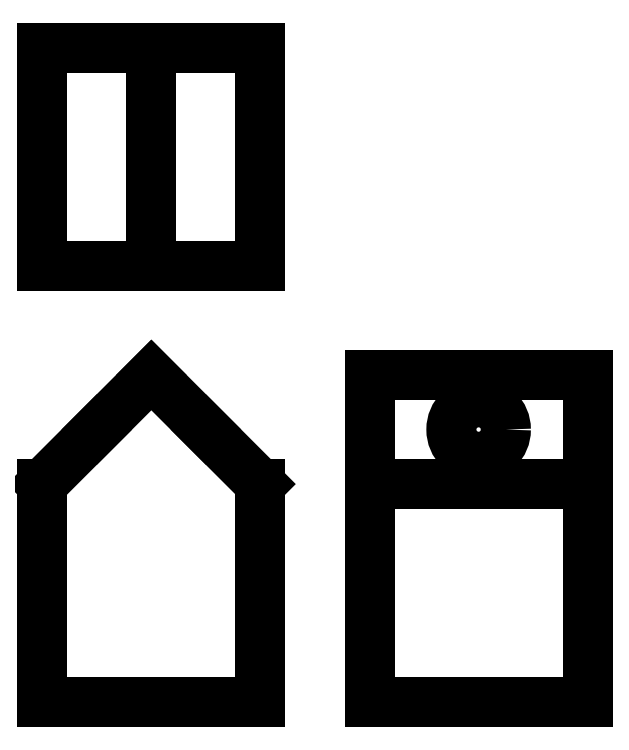
<metadata>
{"format":"dxf","ext":"dxf","renderer":"ezdxf+matplotlib","layout":"modelspace","background":"white","min_lineweight":24,"dpi":150}
</metadata>
<code>
0
SECTION
2
ENTITIES
0
LINE
8
0
10
0
20
0
30
0
11
20
21
0
31
0
0
LINE
8
0
10
20
20
20
30
0
11
20
21
0
31
0
0
LINE
8
0
10
0
20
20
30
0
11
5
21
25
31
0
0
LINE
8
0
10
5
20
25
30
0
11
10
21
30
31
0
0
LINE
8
0
10
20
20
20
30
0
11
15
21
25
31
0
0
LINE
8
0
10
15
20
25
30
0
11
10
21
30
31
0
0
LINE
8
0
10
30
20
20
30
0
11
30
21
30
31
0
0
LINE
8
0
10
50
20
20
30
0
11
50
21
30
31
0
0
LINE
8
0
10
40
20
30
30
0
11
50
21
30
31
0
0
LINE
8
0
10
30
20
0
30
0
11
30
21
20
31
0
0
LINE
8
0
10
50
20
20
30
0
11
50
21
0
31
0
0
LINE
8
0
10
40
20
30
30
0
11
30
21
30
31
0
0
LINE
8
0
10
30
20
20
30
0
11
40
21
20
31
0
0
LINE
8
0
10
40
20
20
30
0
11
50
21
20
31
0
0
CIRCLE
8
0
10
40
20
25
30
0
40
2.5
0
LINE
8
0
10
30
20
0
30
0
11
50
21
0
31
0
0
LINE
8
0
10
0
20
0
30
0
11
0
21
20
31
0
0
LINE
8
0
10
0
20
40
30
0
11
0
21
60
31
0
0
LINE
8
0
10
20
20
60
30
0
11
20
21
40
31
0
0
LINE
8
0
10
20
20
60
30
0
11
10
21
60
31
0
0
LINE
8
0
10
10
20
60
30
0
11
0
21
60
31
0
0
LINE
8
0
10
0
20
40
30
0
11
10
21
40
31
0
0
LINE
8
0
10
10
20
40
30
0
11
20
21
40
31
0
0
LINE
8
0
10
10
20
60
30
0
11
10
21
40
31
0
0
ENDSEC
0
EOF

</code>
